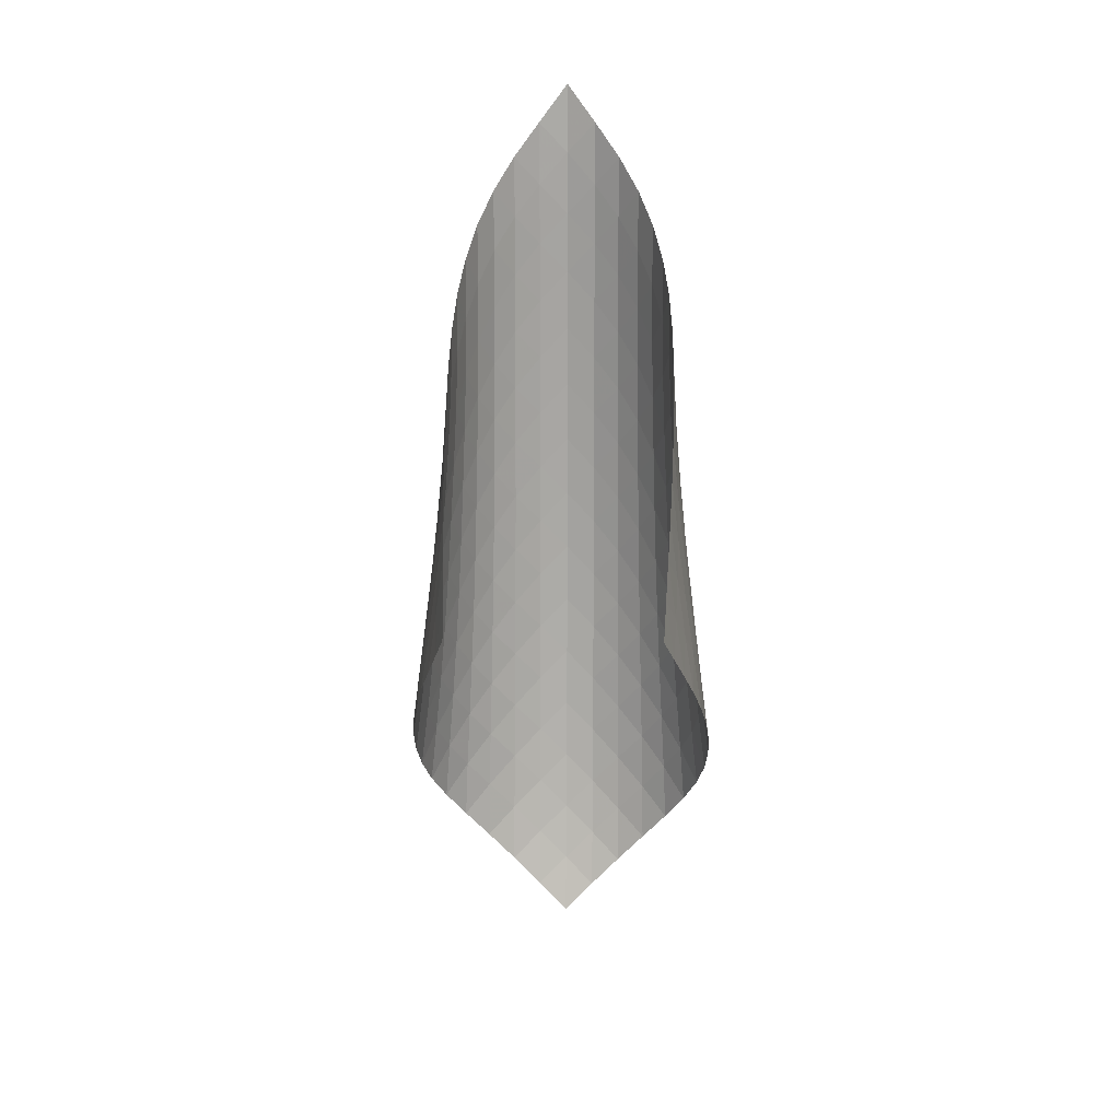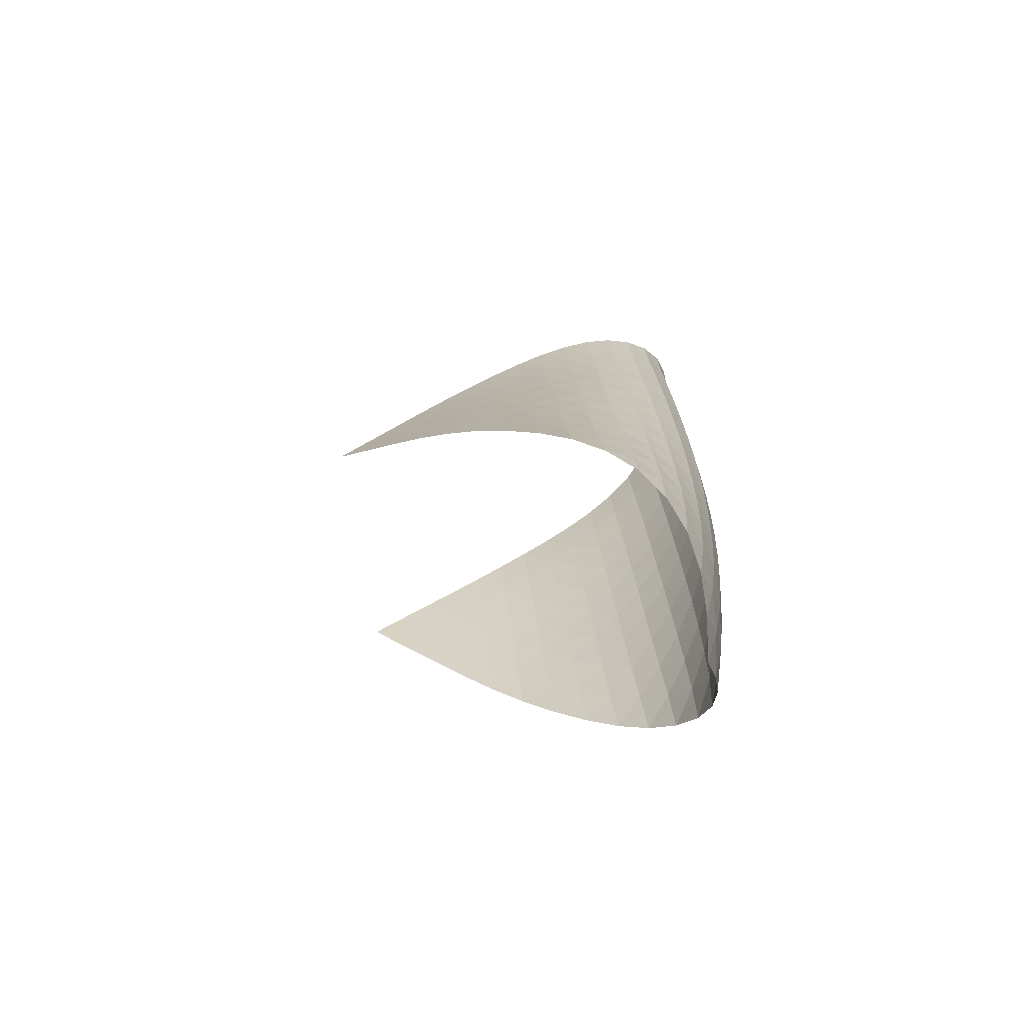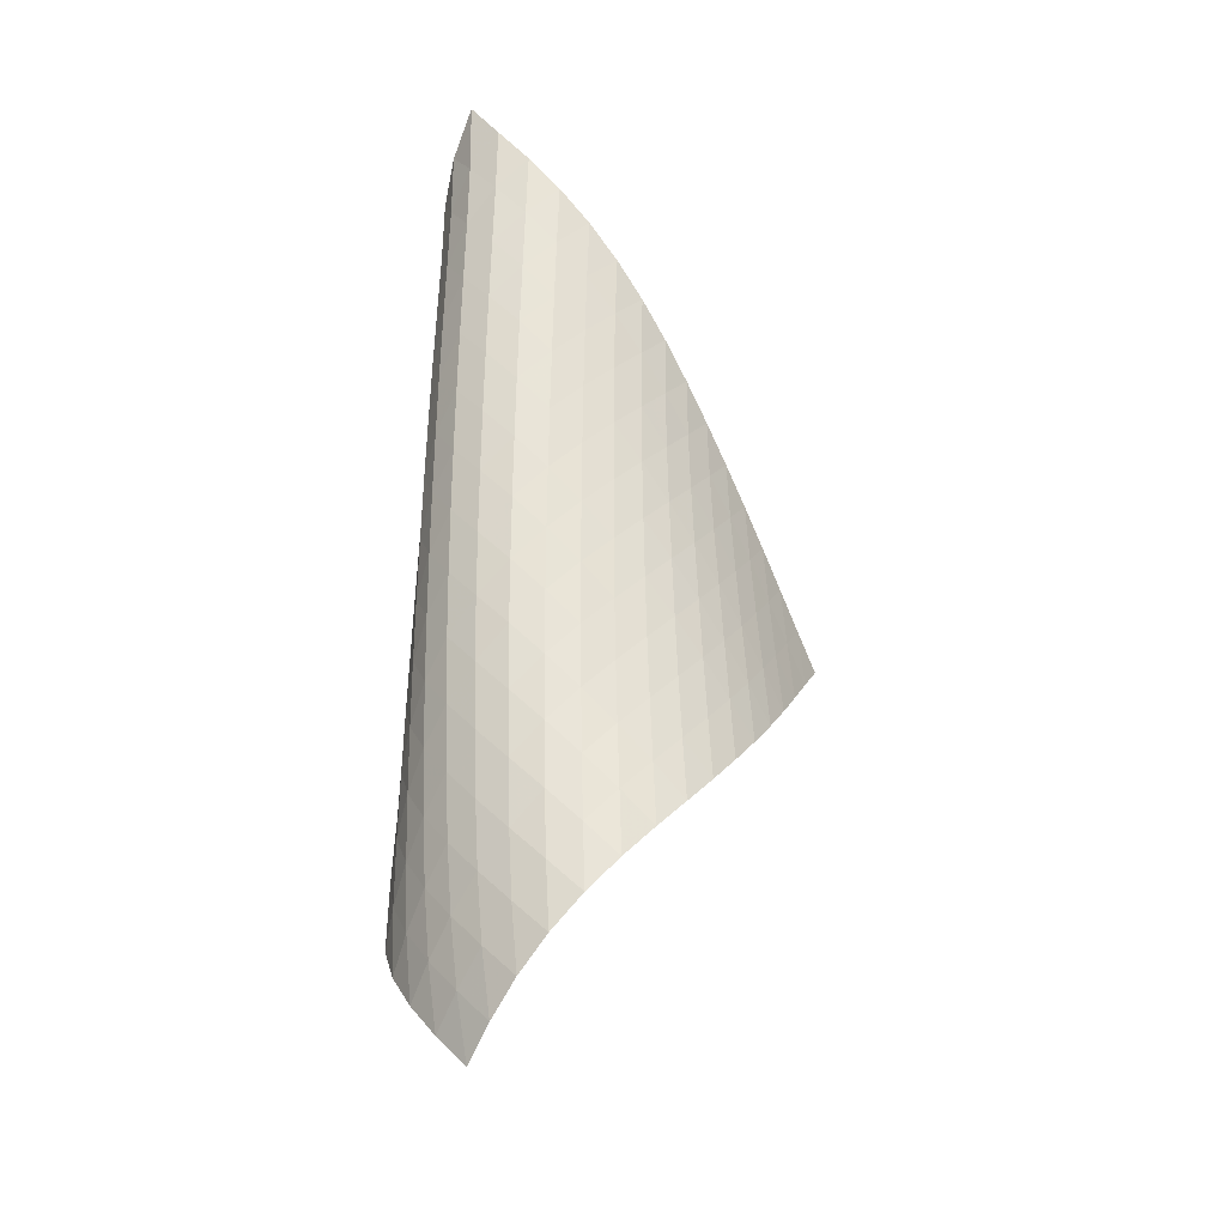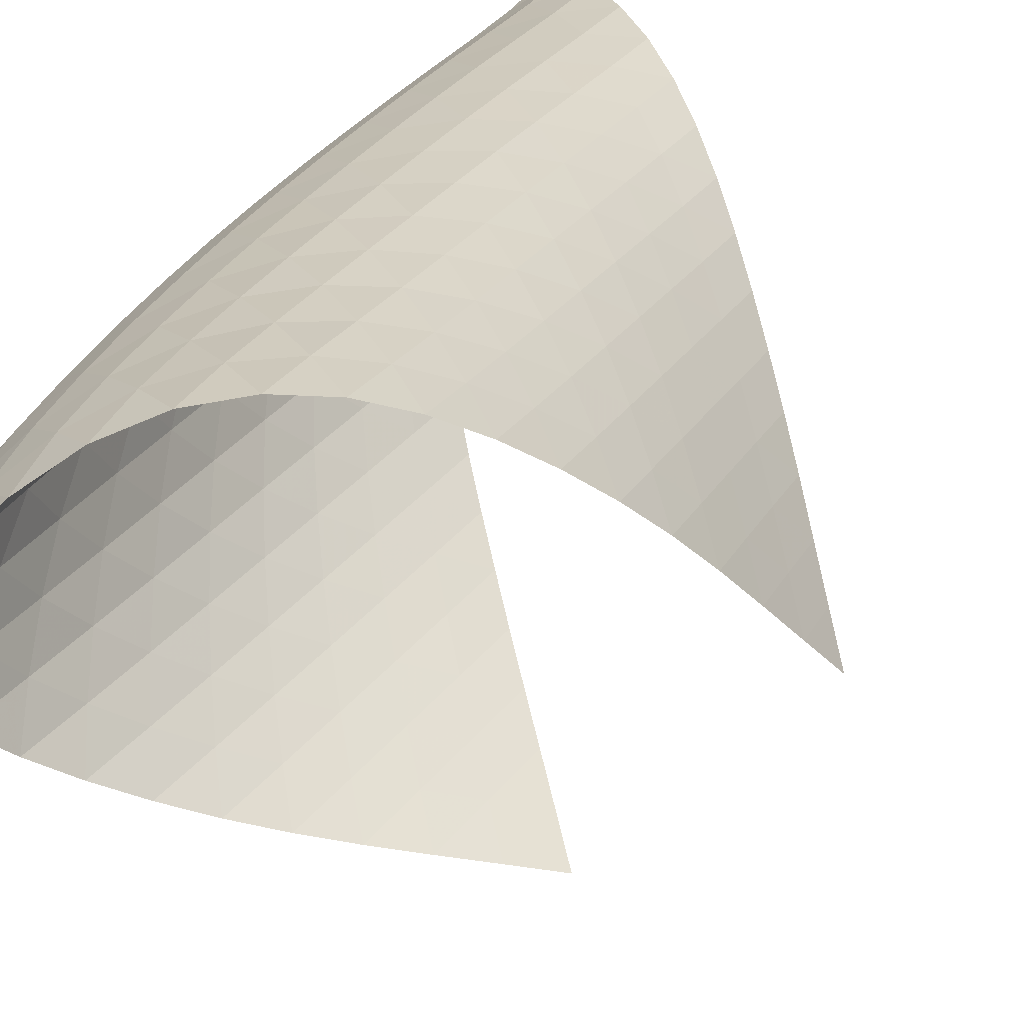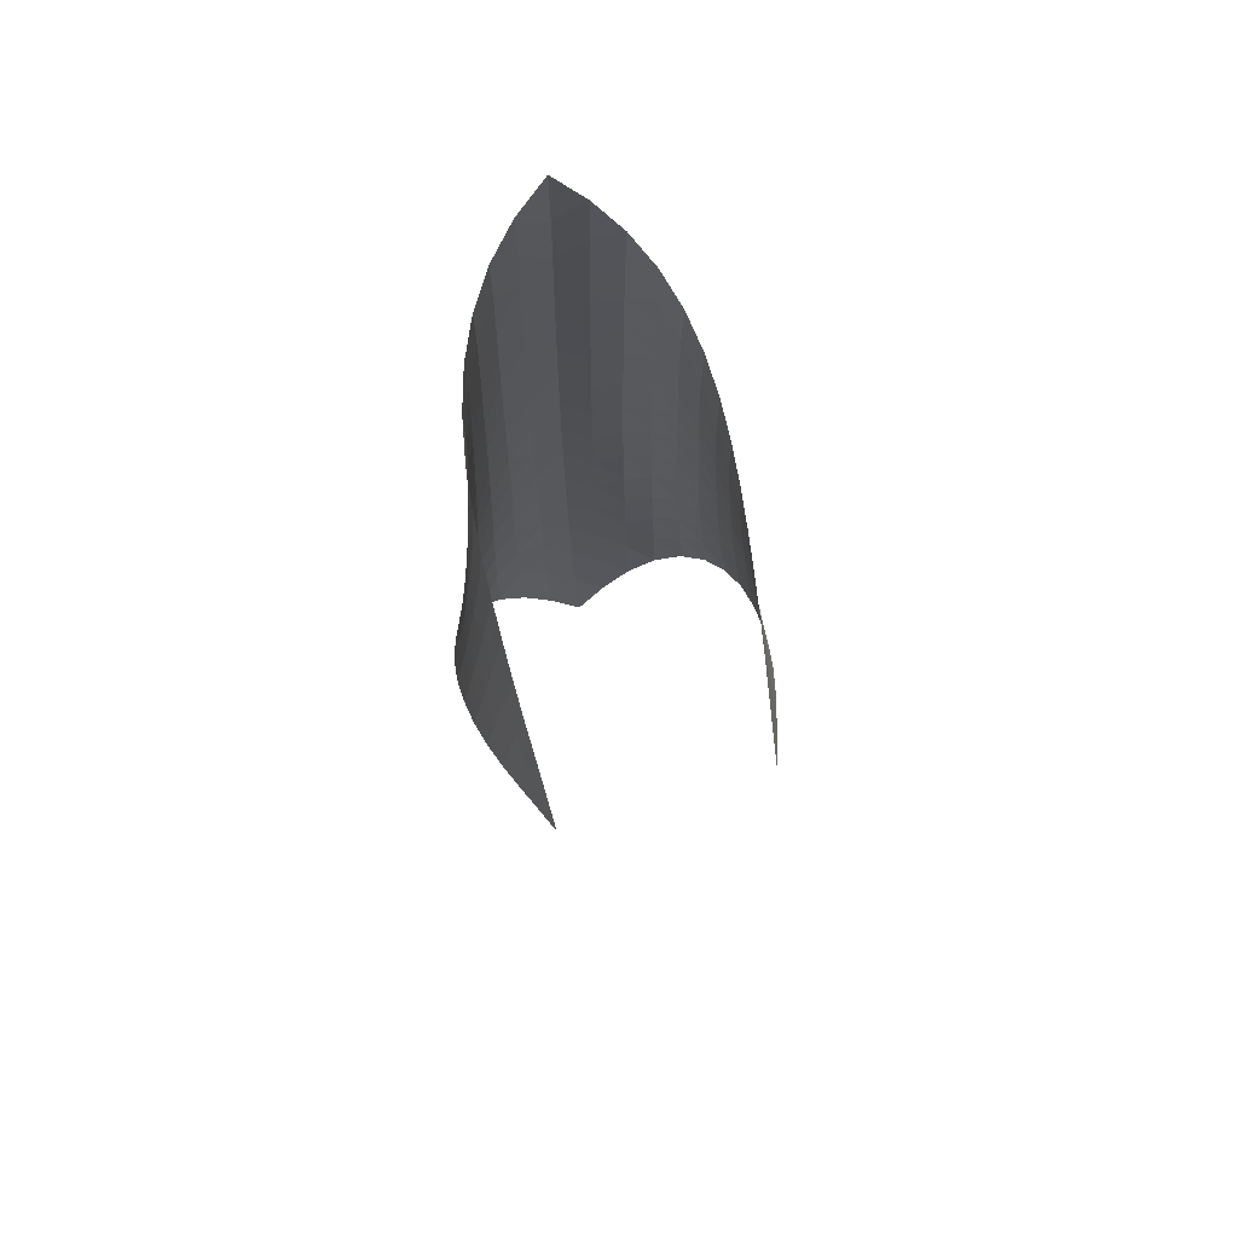
<metadata>
{"format":"obj","ext":"obj","renderer":"f3d","projection":"perspective","resolution":1024,"background":"white","views":[{"elev":15.1,"azim":137.2,"up":"+Y"},{"elev":-70.2,"azim":-125.7,"up":"+Y"},{"elev":-26.8,"azim":-3.6,"up":"+Y"},{"elev":24.9,"azim":19.9,"up":"+Z"},{"elev":71.7,"azim":119.9,"up":"+Y"}]}
</metadata>
<code>
v -6.494 -0.051 6.494
v 0.41 -10.18 2.59
v -2.59 -10.18 -0.41
v -6.032 -18.94 6.032
v -3.012 -9.517 -0.0403
v -3.435 -8.854 0.3271
v -3.86 -8.19 0.6959
v -4.282 -7.527 1.072
v -4.7 -6.866 1.459
v -5.114 -6.206 1.855
v -5.52 -5.549 2.265
v -5.909 -4.893 2.695
v -6.269 -4.238 3.154
v -6.58 -3.581 3.65
v -6.817 -2.92 4.188
v -6.953 -2.251 4.764
v -6.96 -1.569 5.363
v -6.813 -0.8568 5.956
v -5.956 -0.8568 6.813
v -5.363 -1.569 6.96
v -4.764 -2.251 6.953
v -4.188 -2.92 6.817
v -3.65 -3.581 6.58
v -3.154 -4.238 6.269
v -2.695 -4.893 5.909
v -2.265 -5.549 5.52
v -1.855 -6.206 5.114
v -1.459 -6.866 4.7
v -1.072 -7.527 4.282
v -0.6959 -8.19 3.86
v -0.3271 -8.854 3.435
v 0.0403 -9.517 3.012
v 0.1127 -10.73 3.191
v -0.1832 -11.28 3.793
v -0.4879 -11.83 4.391
v -0.8175 -12.38 4.972
v -1.184 -12.94 5.526
v -1.591 -13.51 6.046
v -2.037 -14.08 6.525
v -2.527 -14.65 6.947
v -3.065 -15.24 7.277
v -3.646 -15.85 7.47
v -4.237 -16.47 7.488
v -4.795 -17.1 7.321
v -5.282 -17.72 6.994
v -5.689 -18.34 6.551
v -6.551 -18.34 5.689
v -6.994 -17.72 5.282
v -7.321 -17.1 4.795
v -7.488 -16.47 4.237
v -7.47 -15.85 3.646
v -7.277 -15.24 3.065
v -6.947 -14.65 2.527
v -6.525 -14.08 2.037
v -6.046 -13.51 1.591
v -5.526 -12.94 1.184
v -4.972 -12.38 0.8175
v -4.391 -11.83 0.4879
v -3.793 -11.28 0.1832
v -3.191 -10.73 -0.1127
v -6.48 -1.497 6.48
v -6.821 -2.17 5.978
v -6.982 -2.839 5.4
v -6.982 -3.503 4.807
v -6.852 -4.162 4.233
v -6.624 -4.817 3.692
v -6.328 -5.47 3.188
v -5.988 -6.122 2.715
v -5.621 -6.775 2.267
v -5.237 -7.43 1.838
v -4.843 -8.087 1.424
v -4.439 -8.745 1.024
v -4.026 -9.406 0.6389
v -3.609 -10.07 0.2613
v -5.978 -2.17 6.821
v -6.5 -2.803 6.5
v -6.856 -3.45 6.011
v -7.026 -4.102 5.437
v -7.032 -4.753 4.843
v -6.908 -5.404 4.265
v -6.692 -6.052 3.717
v -6.413 -6.7 3.201
v -6.094 -7.348 2.713
v -5.748 -7.998 2.247
v -5.384 -8.649 1.799
v -5.003 -9.303 1.371
v -4.609 -9.96 0.9621
v -4.204 -10.62 0.5676
v -5.4 -2.839 6.982
v -6.011 -3.45 6.856
v -6.531 -4.078 6.531
v -6.891 -4.715 6.044
v -7.068 -5.357 5.47
v -7.083 -6 4.872
v -6.971 -6.643 4.288
v -6.772 -7.285 3.73
v -6.514 -7.928 3.2
v -6.216 -8.572 2.695
v -5.891 -9.217 2.211
v -5.542 -9.865 1.749
v -5.174 -10.52 1.31
v -4.788 -11.17 0.8906
v -4.807 -3.503 6.982
v -5.437 -4.102 7.026
v -6.044 -4.715 6.891
v -6.558 -5.34 6.558
v -6.919 -5.972 6.07
v -7.104 -6.607 5.496
v -7.13 -7.244 4.896
v -7.035 -7.88 4.305
v -6.856 -8.517 3.737
v -6.62 -9.154 3.193
v -6.345 -9.793 2.671
v -6.038 -10.43 2.172
v -5.705 -11.08 1.697
v -5.348 -11.73 1.246
v -4.233 -4.162 6.852
v -4.843 -4.753 7.032
v -5.47 -5.357 7.068
v -6.07 -5.972 6.919
v -6.581 -6.596 6.581
v -6.942 -7.224 6.092
v -7.133 -7.854 5.517
v -7.172 -8.485 4.914
v -7.097 -9.115 4.317
v -6.941 -9.745 3.738
v -6.729 -10.38 3.18
v -6.476 -11.01 2.644
v -6.189 -11.65 2.132
v -5.871 -12.29 1.645
v -3.692 -4.817 6.624
v -4.265 -5.404 6.908
v -4.872 -6 7.083
v -5.496 -6.607 7.104
v -6.092 -7.224 6.942
v -6.596 -7.847 6.596
v -6.958 -8.472 6.106
v -7.157 -9.098 5.531
v -7.214 -9.723 4.926
v -7.162 -10.35 4.322
v -7.032 -10.97 3.733
v -6.846 -11.6 3.162
v -6.617 -12.23 2.612
v -6.35 -12.87 2.087
v -3.188 -5.47 6.328
v -3.717 -6.052 6.692
v -4.288 -6.643 6.971
v -4.896 -7.244 7.13
v -5.517 -7.854 7.133
v -6.106 -8.472 6.958
v -6.605 -9.095 6.605
v -6.965 -9.718 6.112
v -7.176 -10.34 5.538
v -7.255 -10.96 4.931
v -7.231 -11.58 4.32
v -7.133 -12.19 3.719
v -6.979 -12.82 3.135
v -6.775 -13.44 2.572
v -2.715 -6.122 5.988
v -3.201 -6.7 6.413
v -3.73 -7.285 6.772
v -4.305 -7.88 7.035
v -4.914 -8.485 7.172
v -5.531 -9.098 7.157
v -6.112 -9.718 6.965
v -6.603 -10.34 6.603
v -6.963 -10.96 6.108
v -7.188 -11.58 5.536
v -7.293 -12.19 4.928
v -7.306 -12.8 4.311
v -7.247 -13.41 3.699
v -7.127 -14.03 3.101
v -2.267 -6.775 5.621
v -2.713 -7.348 6.094
v -3.2 -7.928 6.514
v -3.737 -8.517 6.856
v -4.317 -9.115 7.097
v -4.926 -9.723 7.214
v -5.538 -10.34 7.176
v -6.108 -10.96 6.963
v -6.588 -11.58 6.588
v -6.949 -12.2 6.092
v -7.19 -12.82 5.522
v -7.328 -13.42 4.915
v -7.383 -14.03 4.294
v -7.367 -14.63 3.674
v -1.838 -7.43 5.237
v -2.247 -7.998 5.748
v -2.695 -8.572 6.216
v -3.193 -9.154 6.62
v -3.738 -9.745 6.941
v -4.322 -10.35 7.162
v -4.931 -10.96 7.255
v -5.536 -11.58 7.188
v -6.092 -12.2 6.949
v -6.56 -12.83 6.56
v -6.922 -13.44 6.062
v -7.181 -14.05 5.496
v -7.354 -14.65 4.893
v -7.453 -15.25 4.272
v -1.424 -8.087 4.843
v -1.799 -8.649 5.384
v -2.211 -9.217 5.891
v -2.671 -9.793 6.345
v -3.18 -10.38 6.729
v -3.733 -10.97 7.032
v -4.32 -11.58 7.231
v -4.928 -12.19 7.293
v -5.522 -12.82 7.19
v -6.062 -13.44 6.922
v -6.517 -14.06 6.517
v -6.879 -14.68 6.016
v -7.157 -15.28 5.456
v -7.361 -15.88 4.858
v -1.024 -8.745 4.439
v -1.371 -9.303 5.003
v -1.749 -9.865 5.542
v -2.172 -10.43 6.038
v -2.644 -11.01 6.476
v -3.162 -11.6 6.846
v -3.719 -12.19 7.133
v -4.311 -12.8 7.306
v -4.915 -13.42 7.328
v -5.496 -14.05 7.181
v -6.016 -14.68 6.879
v -6.455 -15.3 6.455
v -6.814 -15.91 5.95
v -7.102 -16.51 5.391
v -0.6389 -9.406 4.026
v -0.9621 -9.96 4.609
v -1.31 -10.52 5.174
v -1.697 -11.08 5.705
v -2.132 -11.65 6.189
v -2.612 -12.23 6.617
v -3.135 -12.82 6.979
v -3.699 -13.41 7.247
v -4.294 -14.03 7.383
v -4.893 -14.65 7.354
v -5.456 -15.28 7.157
v -5.95 -15.91 6.814
v -6.366 -16.53 6.366
v -6.711 -17.13 5.847
v -0.2613 -10.07 3.609
v -0.5676 -10.62 4.204
v -0.8906 -11.17 4.788
v -1.246 -11.73 5.348
v -1.645 -12.29 5.871
v -2.087 -12.87 6.35
v -2.572 -13.44 6.775
v -3.101 -14.03 7.127
v -3.674 -14.63 7.367
v -4.272 -15.25 7.453
v -4.858 -15.88 7.361
v -5.391 -16.51 7.102
v -5.847 -17.13 6.711
v -6.228 -17.74 6.228
f 256 46 4
f 256 4 47
f 5 74 60
f 5 60 3
f 74 88 59
f 74 59 60
f 88 102 58
f 88 58 59
f 102 116 57
f 102 57 58
f 116 130 56
f 116 56 57
f 130 144 55
f 130 55 56
f 144 158 54
f 144 54 55
f 158 172 53
f 158 53 54
f 172 186 52
f 172 52 53
f 186 200 51
f 186 51 52
f 200 214 50
f 200 50 51
f 214 228 49
f 214 49 50
f 228 242 48
f 228 48 49
f 242 256 47
f 242 47 48
f 1 19 61
f 1 61 18
f 18 61 62
f 18 62 17
f 17 62 63
f 17 63 16
f 16 63 64
f 16 64 15
f 15 64 65
f 15 65 14
f 14 65 66
f 14 66 13
f 13 66 67
f 13 67 12
f 12 67 68
f 12 68 11
f 11 68 69
f 11 69 10
f 10 69 70
f 10 70 9
f 9 70 71
f 9 71 8
f 8 71 72
f 8 72 7
f 7 72 73
f 7 73 6
f 6 73 74
f 6 74 5
f 19 20 75
f 19 75 61
f 61 75 76
f 61 76 62
f 62 76 77
f 62 77 63
f 63 77 78
f 63 78 64
f 64 78 79
f 64 79 65
f 65 79 80
f 65 80 66
f 66 80 81
f 66 81 67
f 67 81 82
f 67 82 68
f 68 82 83
f 68 83 69
f 69 83 84
f 69 84 70
f 70 84 85
f 70 85 71
f 71 85 86
f 71 86 72
f 72 86 87
f 72 87 73
f 73 87 88
f 73 88 74
f 20 21 89
f 20 89 75
f 75 89 90
f 75 90 76
f 76 90 91
f 76 91 77
f 77 91 92
f 77 92 78
f 78 92 93
f 78 93 79
f 79 93 94
f 79 94 80
f 80 94 95
f 80 95 81
f 81 95 96
f 81 96 82
f 82 96 97
f 82 97 83
f 83 97 98
f 83 98 84
f 84 98 99
f 84 99 85
f 85 99 100
f 85 100 86
f 86 100 101
f 86 101 87
f 87 101 102
f 87 102 88
f 21 22 103
f 21 103 89
f 89 103 104
f 89 104 90
f 90 104 105
f 90 105 91
f 91 105 106
f 91 106 92
f 92 106 107
f 92 107 93
f 93 107 108
f 93 108 94
f 94 108 109
f 94 109 95
f 95 109 110
f 95 110 96
f 96 110 111
f 96 111 97
f 97 111 112
f 97 112 98
f 98 112 113
f 98 113 99
f 99 113 114
f 99 114 100
f 100 114 115
f 100 115 101
f 101 115 116
f 101 116 102
f 22 23 117
f 22 117 103
f 103 117 118
f 103 118 104
f 104 118 119
f 104 119 105
f 105 119 120
f 105 120 106
f 106 120 121
f 106 121 107
f 107 121 122
f 107 122 108
f 108 122 123
f 108 123 109
f 109 123 124
f 109 124 110
f 110 124 125
f 110 125 111
f 111 125 126
f 111 126 112
f 112 126 127
f 112 127 113
f 113 127 128
f 113 128 114
f 114 128 129
f 114 129 115
f 115 129 130
f 115 130 116
f 23 24 131
f 23 131 117
f 117 131 132
f 117 132 118
f 118 132 133
f 118 133 119
f 119 133 134
f 119 134 120
f 120 134 135
f 120 135 121
f 121 135 136
f 121 136 122
f 122 136 137
f 122 137 123
f 123 137 138
f 123 138 124
f 124 138 139
f 124 139 125
f 125 139 140
f 125 140 126
f 126 140 141
f 126 141 127
f 127 141 142
f 127 142 128
f 128 142 143
f 128 143 129
f 129 143 144
f 129 144 130
f 24 25 145
f 24 145 131
f 131 145 146
f 131 146 132
f 132 146 147
f 132 147 133
f 133 147 148
f 133 148 134
f 134 148 149
f 134 149 135
f 135 149 150
f 135 150 136
f 136 150 151
f 136 151 137
f 137 151 152
f 137 152 138
f 138 152 153
f 138 153 139
f 139 153 154
f 139 154 140
f 140 154 155
f 140 155 141
f 141 155 156
f 141 156 142
f 142 156 157
f 142 157 143
f 143 157 158
f 143 158 144
f 25 26 159
f 25 159 145
f 145 159 160
f 145 160 146
f 146 160 161
f 146 161 147
f 147 161 162
f 147 162 148
f 148 162 163
f 148 163 149
f 149 163 164
f 149 164 150
f 150 164 165
f 150 165 151
f 151 165 166
f 151 166 152
f 152 166 167
f 152 167 153
f 153 167 168
f 153 168 154
f 154 168 169
f 154 169 155
f 155 169 170
f 155 170 156
f 156 170 171
f 156 171 157
f 157 171 172
f 157 172 158
f 26 27 173
f 26 173 159
f 159 173 174
f 159 174 160
f 160 174 175
f 160 175 161
f 161 175 176
f 161 176 162
f 162 176 177
f 162 177 163
f 163 177 178
f 163 178 164
f 164 178 179
f 164 179 165
f 165 179 180
f 165 180 166
f 166 180 181
f 166 181 167
f 167 181 182
f 167 182 168
f 168 182 183
f 168 183 169
f 169 183 184
f 169 184 170
f 170 184 185
f 170 185 171
f 171 185 186
f 171 186 172
f 27 28 187
f 27 187 173
f 173 187 188
f 173 188 174
f 174 188 189
f 174 189 175
f 175 189 190
f 175 190 176
f 176 190 191
f 176 191 177
f 177 191 192
f 177 192 178
f 178 192 193
f 178 193 179
f 179 193 194
f 179 194 180
f 180 194 195
f 180 195 181
f 181 195 196
f 181 196 182
f 182 196 197
f 182 197 183
f 183 197 198
f 183 198 184
f 184 198 199
f 184 199 185
f 185 199 200
f 185 200 186
f 28 29 201
f 28 201 187
f 187 201 202
f 187 202 188
f 188 202 203
f 188 203 189
f 189 203 204
f 189 204 190
f 190 204 205
f 190 205 191
f 191 205 206
f 191 206 192
f 192 206 207
f 192 207 193
f 193 207 208
f 193 208 194
f 194 208 209
f 194 209 195
f 195 209 210
f 195 210 196
f 196 210 211
f 196 211 197
f 197 211 212
f 197 212 198
f 198 212 213
f 198 213 199
f 199 213 214
f 199 214 200
f 29 30 215
f 29 215 201
f 201 215 216
f 201 216 202
f 202 216 217
f 202 217 203
f 203 217 218
f 203 218 204
f 204 218 219
f 204 219 205
f 205 219 220
f 205 220 206
f 206 220 221
f 206 221 207
f 207 221 222
f 207 222 208
f 208 222 223
f 208 223 209
f 209 223 224
f 209 224 210
f 210 224 225
f 210 225 211
f 211 225 226
f 211 226 212
f 212 226 227
f 212 227 213
f 213 227 228
f 213 228 214
f 30 31 229
f 30 229 215
f 215 229 230
f 215 230 216
f 216 230 231
f 216 231 217
f 217 231 232
f 217 232 218
f 218 232 233
f 218 233 219
f 219 233 234
f 219 234 220
f 220 234 235
f 220 235 221
f 221 235 236
f 221 236 222
f 222 236 237
f 222 237 223
f 223 237 238
f 223 238 224
f 224 238 239
f 224 239 225
f 225 239 240
f 225 240 226
f 226 240 241
f 226 241 227
f 227 241 242
f 227 242 228
f 31 32 243
f 31 243 229
f 229 243 244
f 229 244 230
f 230 244 245
f 230 245 231
f 231 245 246
f 231 246 232
f 232 246 247
f 232 247 233
f 233 247 248
f 233 248 234
f 234 248 249
f 234 249 235
f 235 249 250
f 235 250 236
f 236 250 251
f 236 251 237
f 237 251 252
f 237 252 238
f 238 252 253
f 238 253 239
f 239 253 254
f 239 254 240
f 240 254 255
f 240 255 241
f 241 255 256
f 241 256 242
f 32 2 33
f 32 33 243
f 243 33 34
f 243 34 244
f 244 34 35
f 244 35 245
f 245 35 36
f 245 36 246
f 246 36 37
f 246 37 247
f 247 37 38
f 247 38 248
f 248 38 39
f 248 39 249
f 249 39 40
f 249 40 250
f 250 40 41
f 250 41 251
f 251 41 42
f 251 42 252
f 252 42 43
f 252 43 253
f 253 43 44
f 253 44 254
f 254 44 45
f 254 45 255
f 255 45 46
f 255 46 256

</code>
